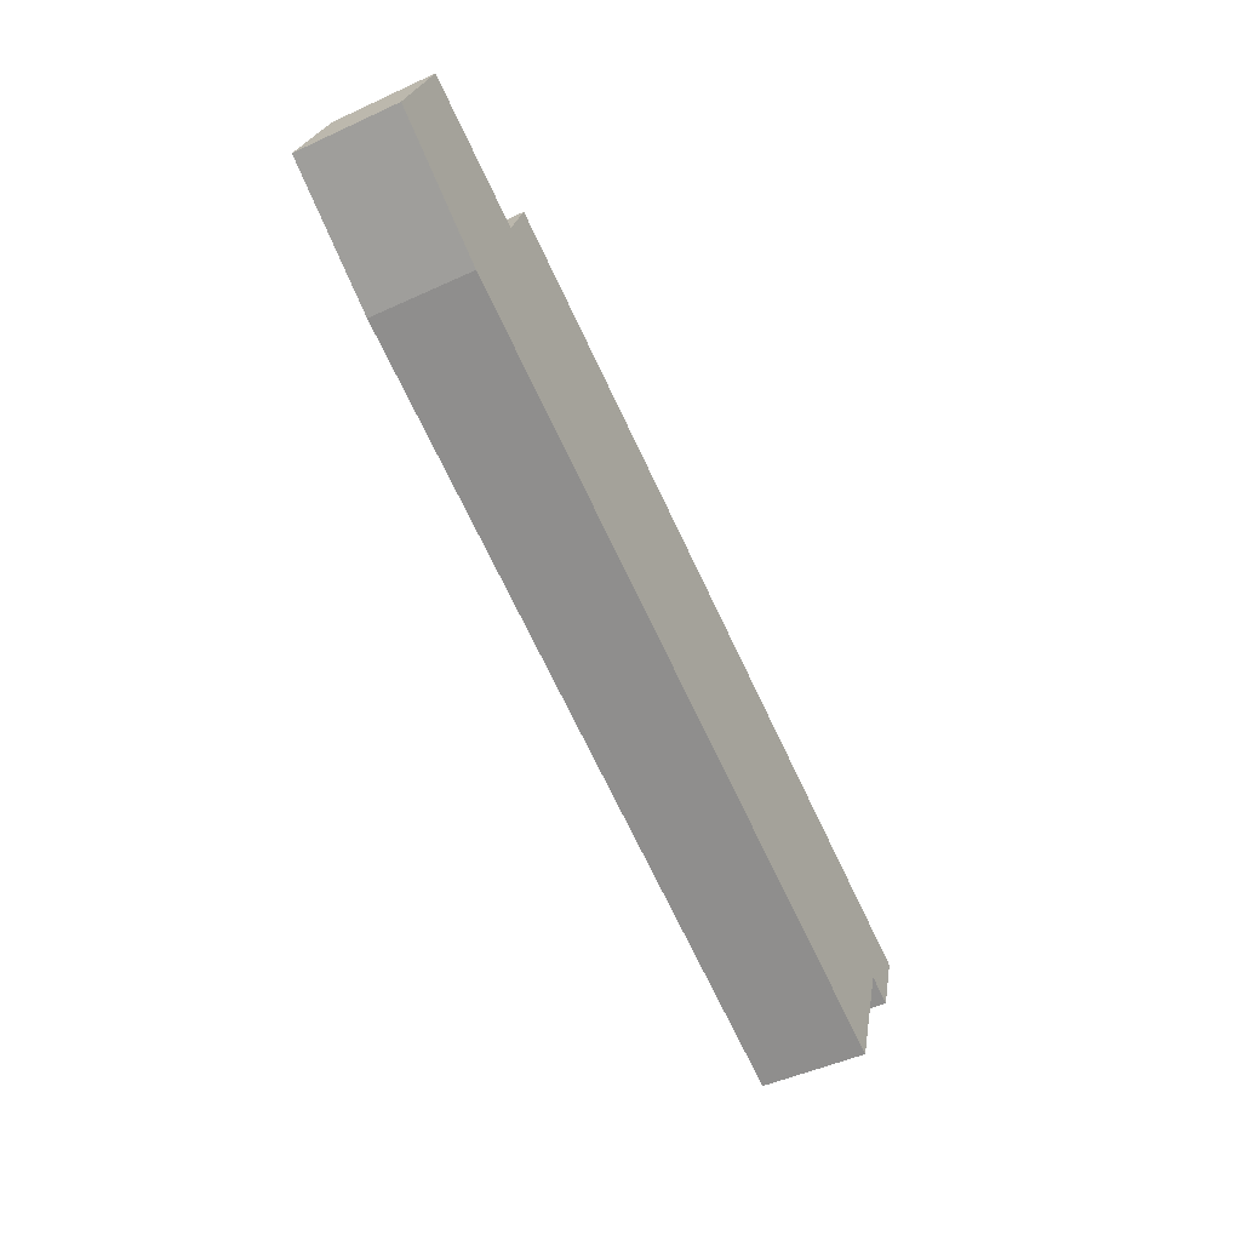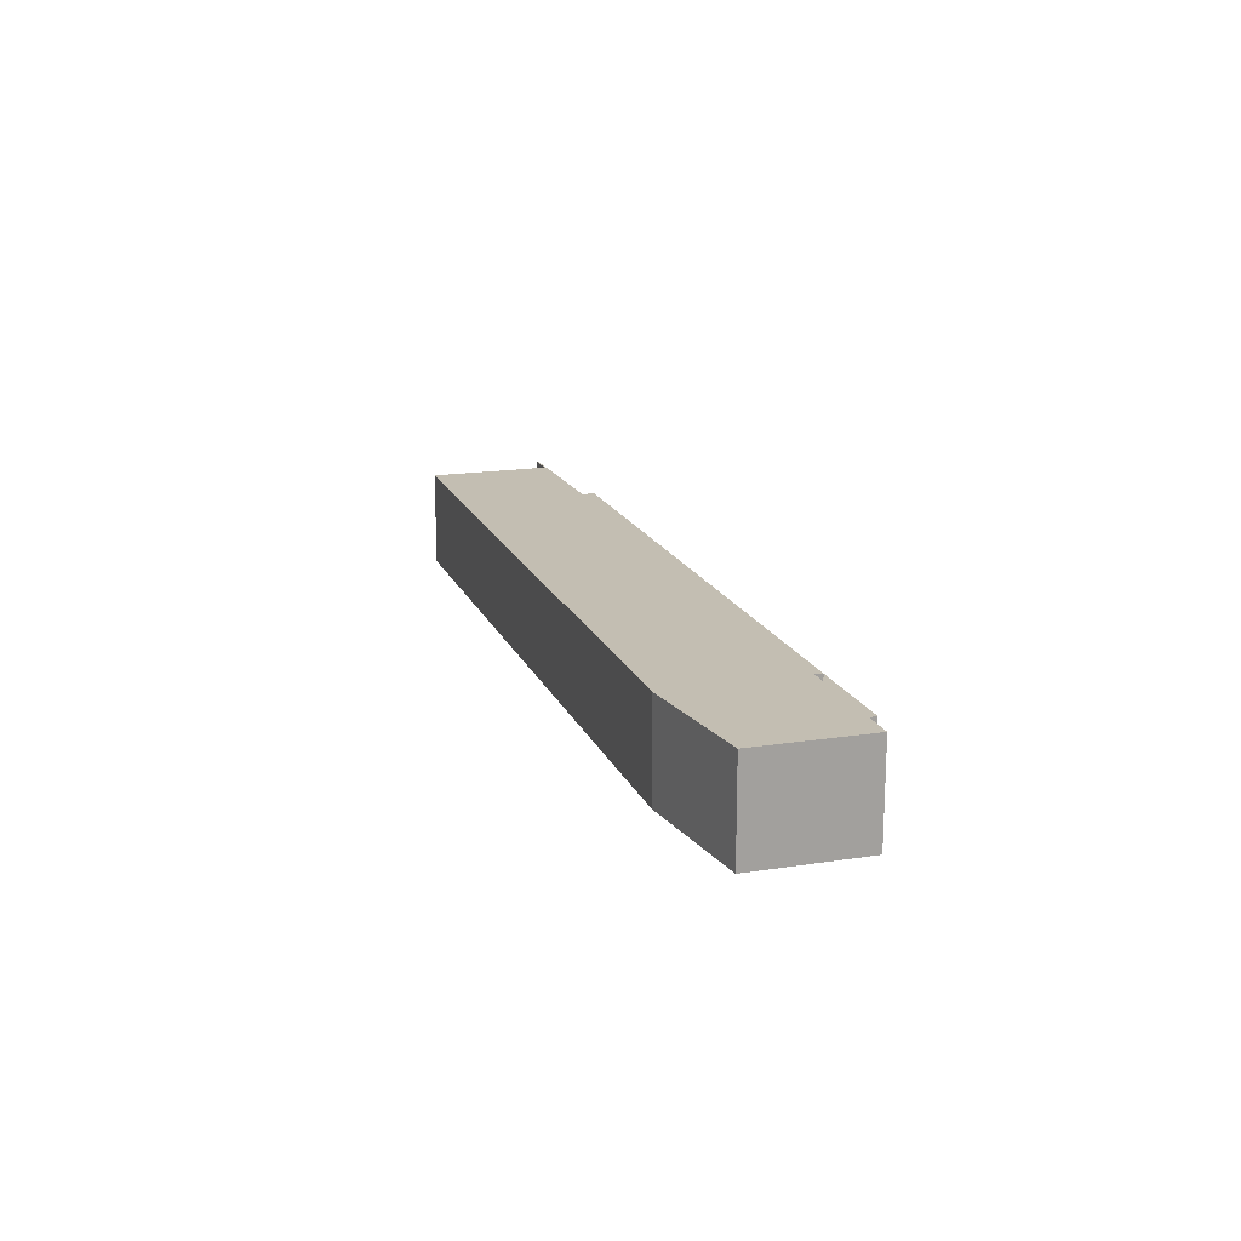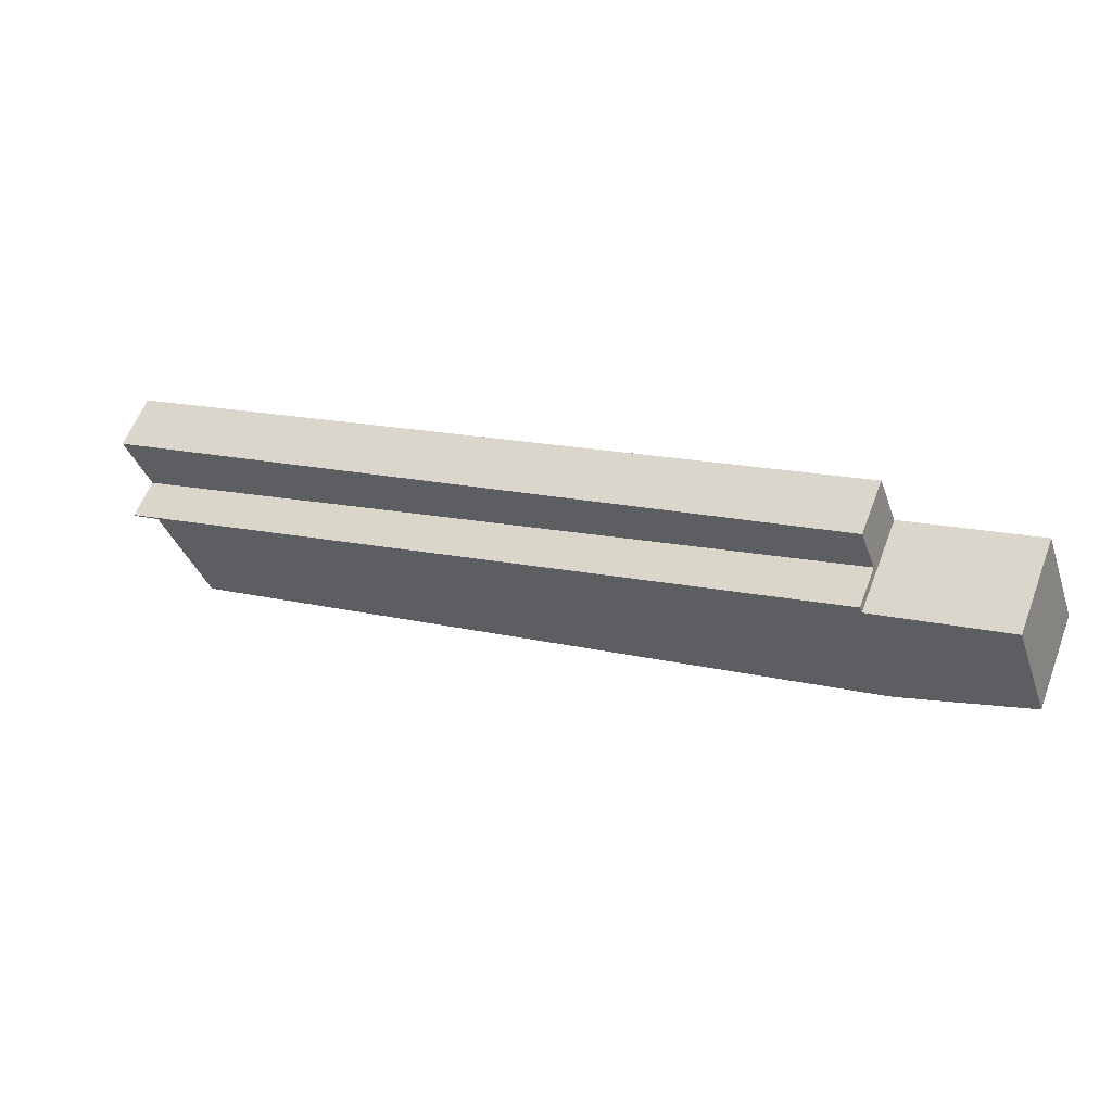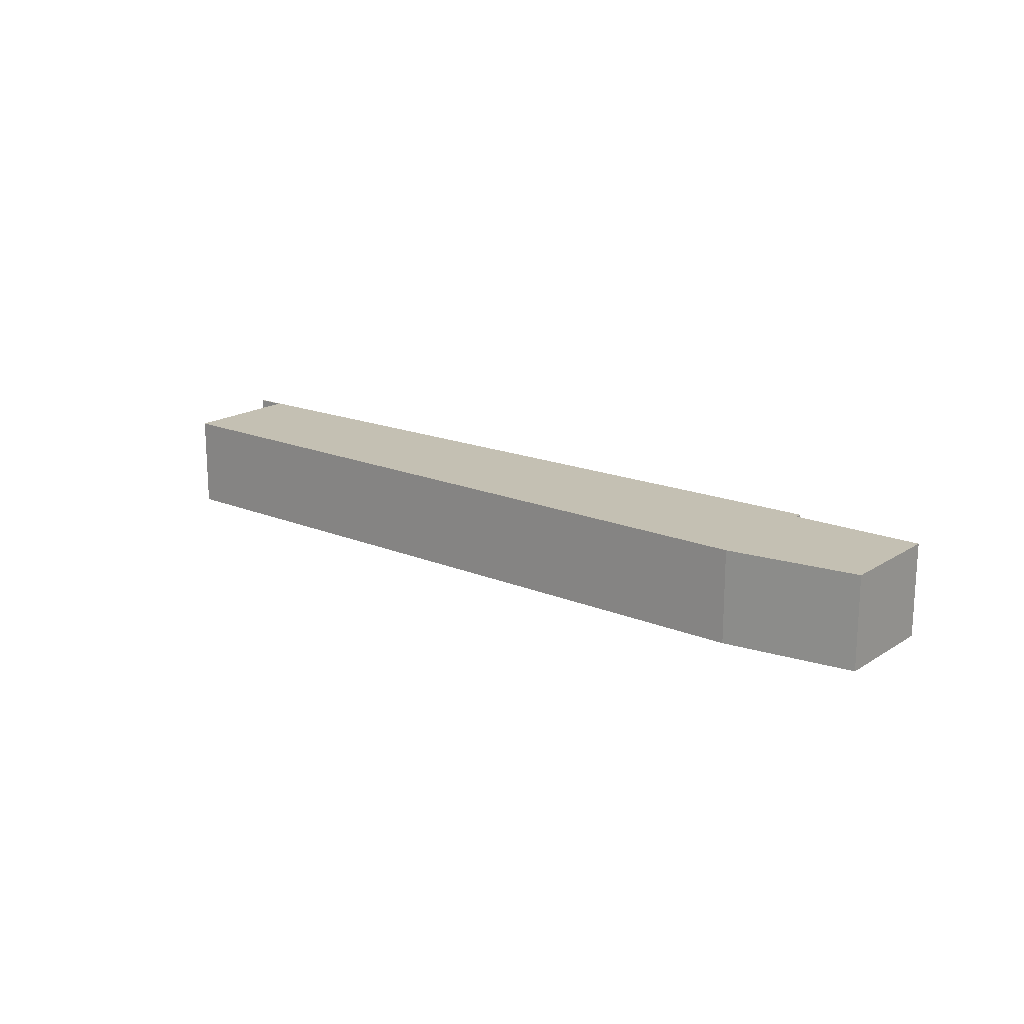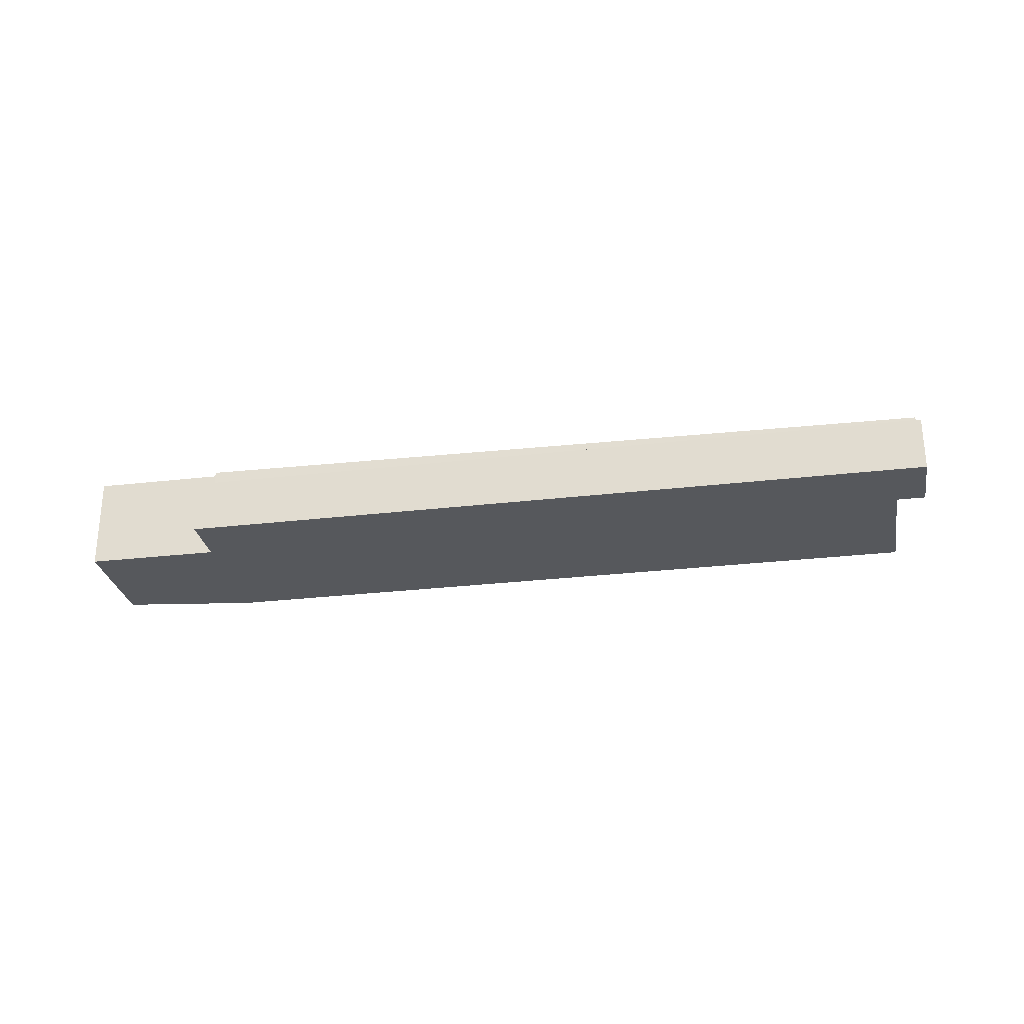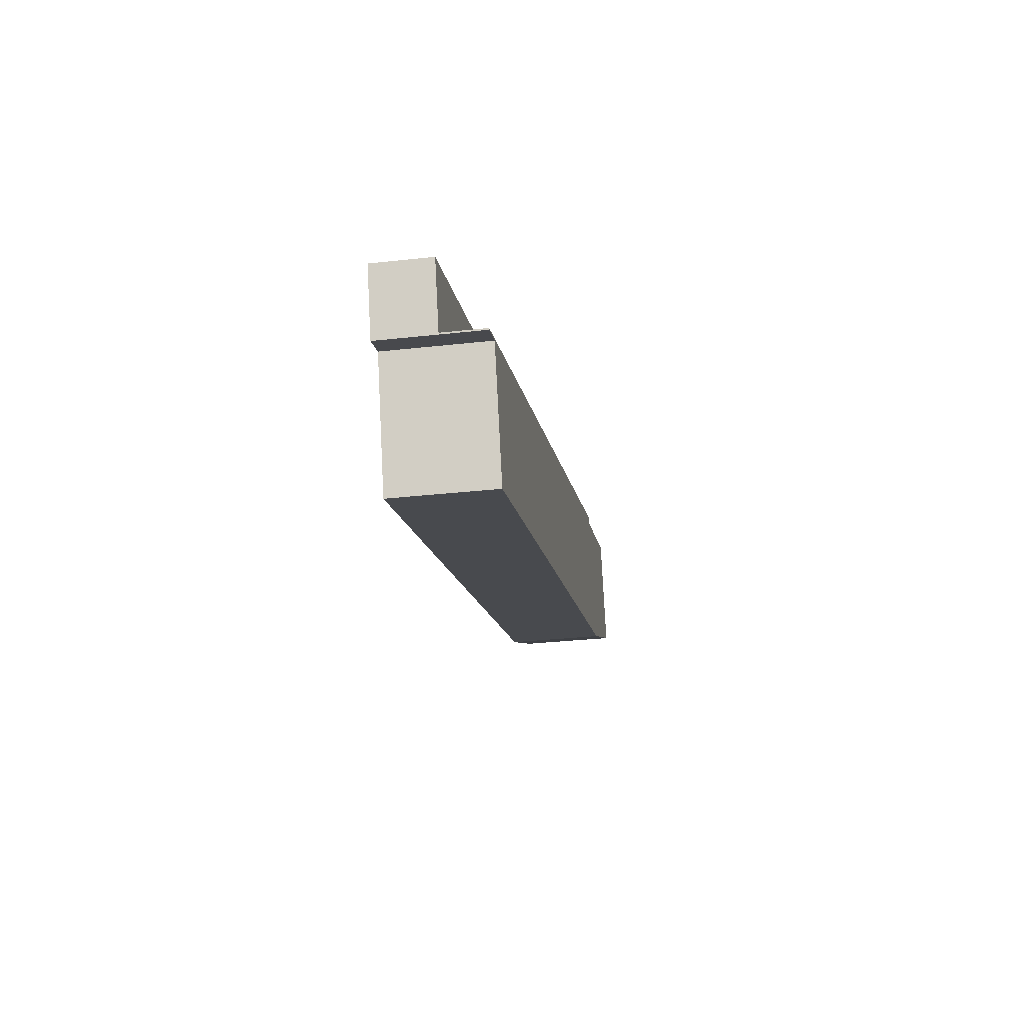
<metadata>
{"format":"obj","ext":"obj","renderer":"f3d","projection":"perspective","resolution":1024,"background":"white","views":[{"elev":-48.9,"azim":-63.0,"up":"+Z"},{"elev":17.3,"azim":-87.9,"up":"+Y"},{"elev":60.0,"azim":-159.2,"up":"+Z"},{"elev":18.0,"azim":-121.4,"up":"+Y"},{"elev":-28.1,"azim":29.9,"up":"+Y"},{"elev":-32.7,"azim":98.7,"up":"+Z"}]}
</metadata>
<code>
v  6.17 4.93 -3.24
v  42.22 4.93 -15.62
v  42.05 4.93 -16.09
v  44.18 4.93 -10.14
v  0 4.93 3.019e-16
v  8.49 4.93 3.2
v  1.96 4.93 5.56
v  45.6 4.93 -10.58
v  45.57 4.93 -10.65
v  8.623 4.93 3.571
v  8.623 -2.187e-16 3.571
v  45.6 6.477e-16 -10.58
v  1.96 -3.405e-16 5.56
v  8.49 -1.959e-16 3.2
v  45.57 6.521e-16 -10.65
v  44.18 6.209e-16 -10.14
v  42.22 9.564e-16 -15.62
v  42.05 9.852e-16 -16.09
v  6.17 1.984e-16 -3.24
v  0 0 0
v  11.62 2.84 5.102
v  8.623 2.84 3.571
v  9.45 2.84 5.88
v  45.6 2.84 -10.58
v  25.68 2.84 0.058
v  46.7 2.84 -7.48
v  9.45 -3.6e-16 5.88
v  46.7 4.58e-16 -7.48
v  11.62 -3.124e-16 5.102
v  25.68 -3.551e-18 0.058
g defaultobject
f 1 2 3
f 2 1 4
f 5 6 1
f 6 5 7
f 4 8 9
f 8 4 10
f 10 4 6
f 6 4 1
f 11 8 10
f 8 11 12
f 13 6 7
f 6 13 14
f 12 9 8
f 9 12 15
f 16 2 4
f 2 16 17
f 2 17 3
f 3 17 18
f 15 4 9
f 4 15 16
f 18 1 3
f 1 18 19
f 19 5 1
f 5 19 20
f 20 7 5
f 7 20 13
f 14 10 6
f 10 14 11
f 19 13 20
f 13 19 18
f 13 18 14
f 14 18 11
f 11 18 17
f 11 17 16
f 11 16 12
f 12 16 15
f 21 22 23
f 22 21 24
f 24 21 25
f 24 25 26
f 27 21 23
f 21 27 25
f 25 27 26
f 26 27 28
f 28 27 29
f 28 29 30
f 28 24 26
f 24 28 12
f 12 22 24
f 22 12 11
f 11 23 22
f 23 11 27
f 28 11 12
f 11 28 30
f 11 30 29
f 11 29 27

</code>
